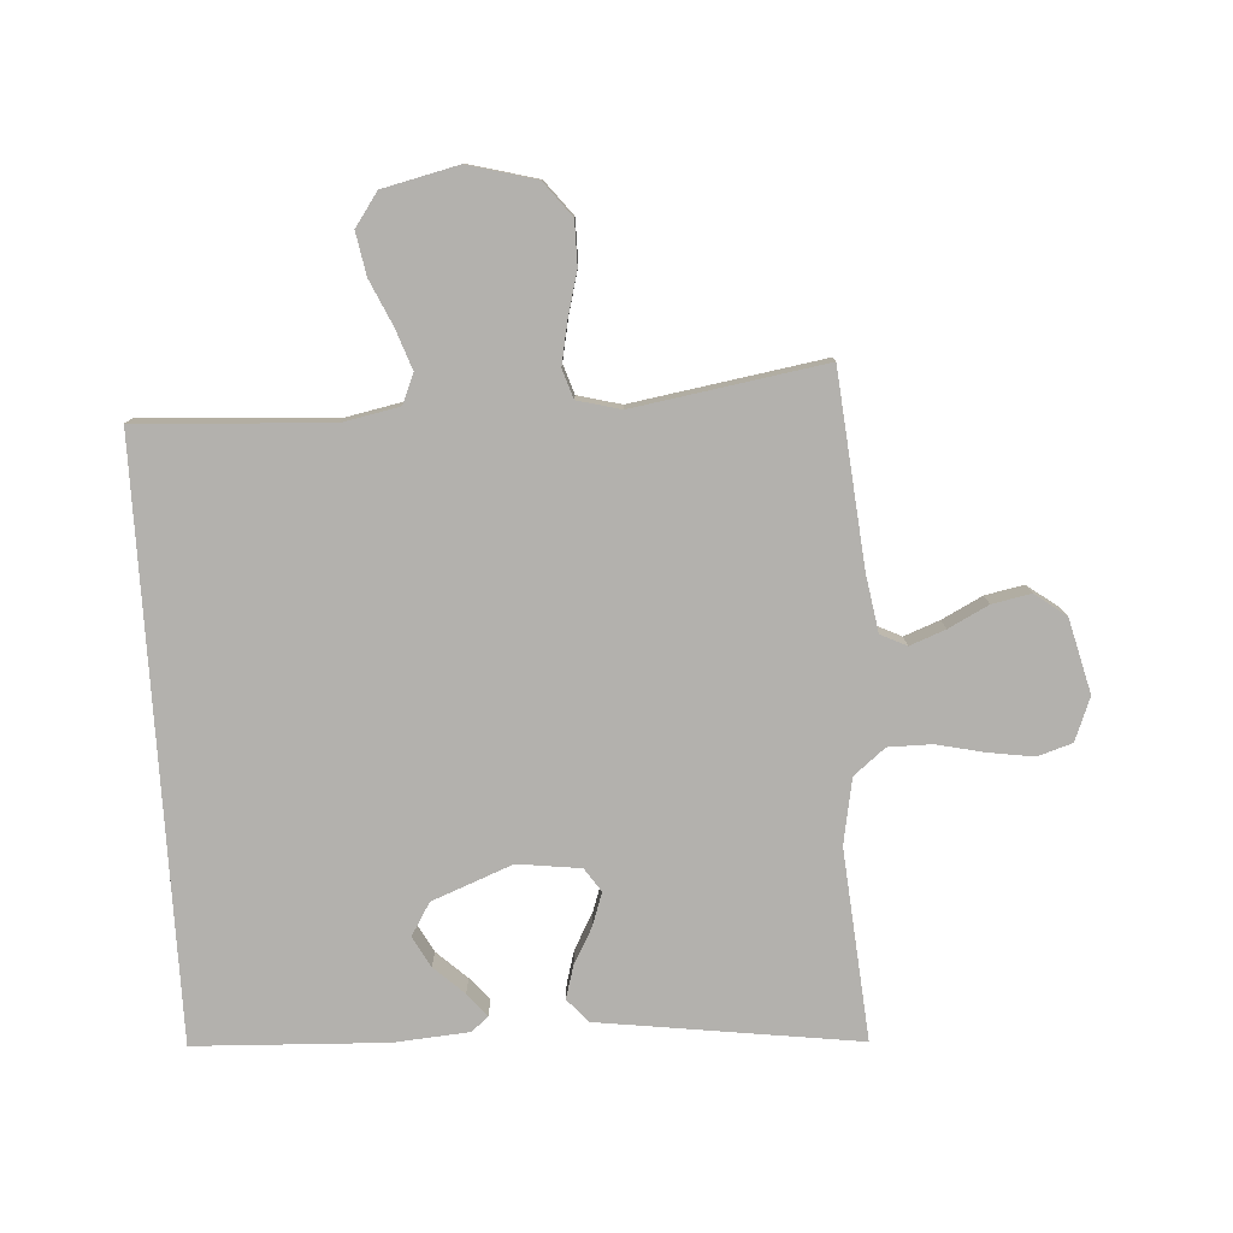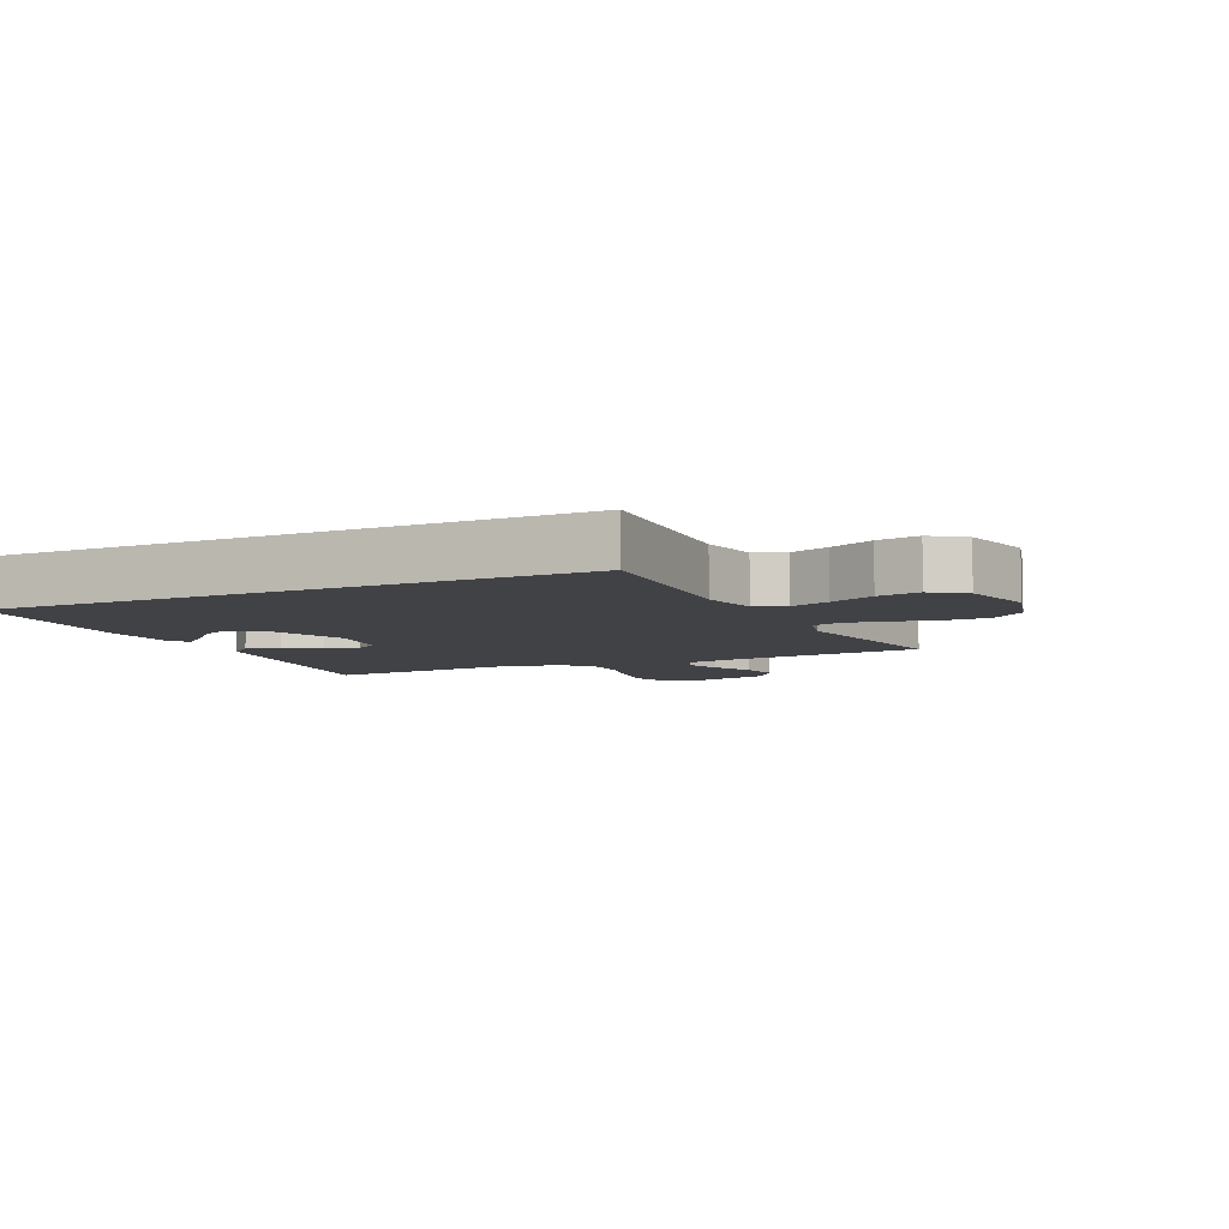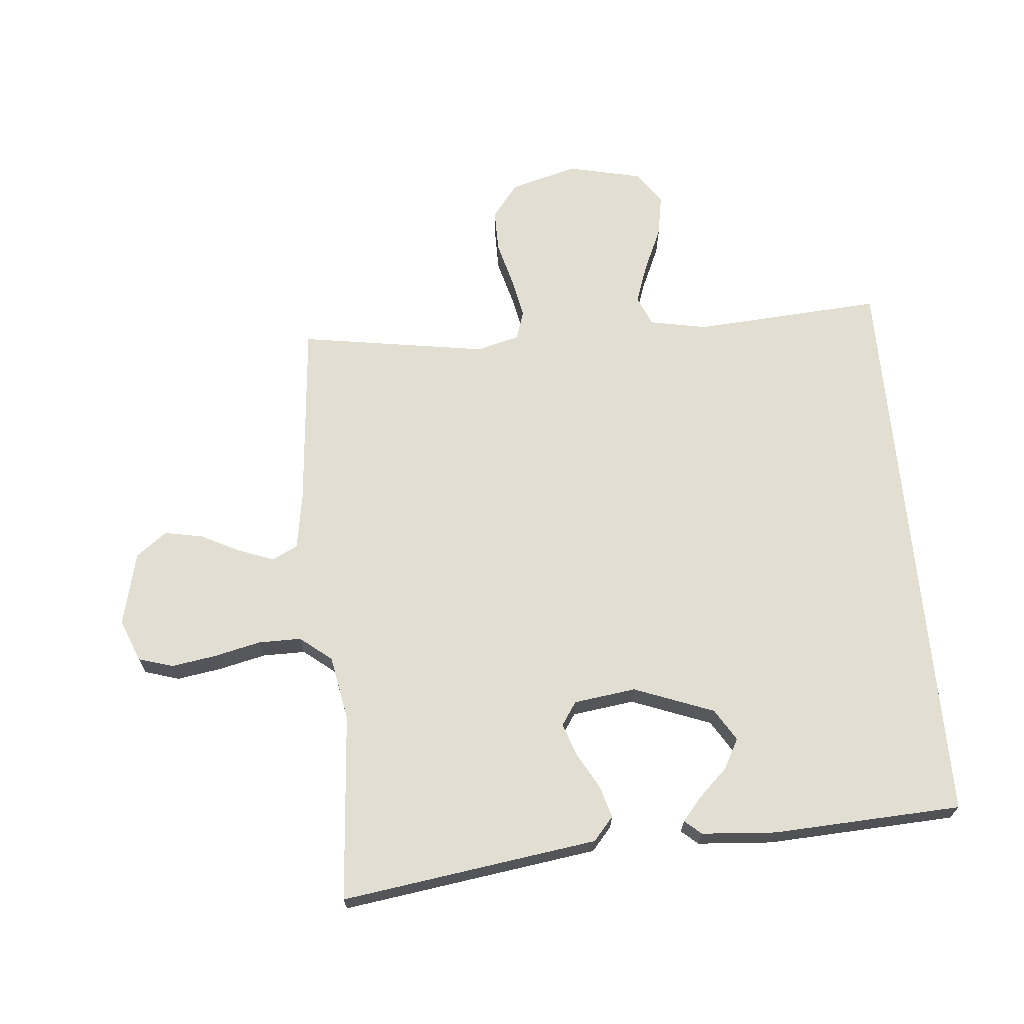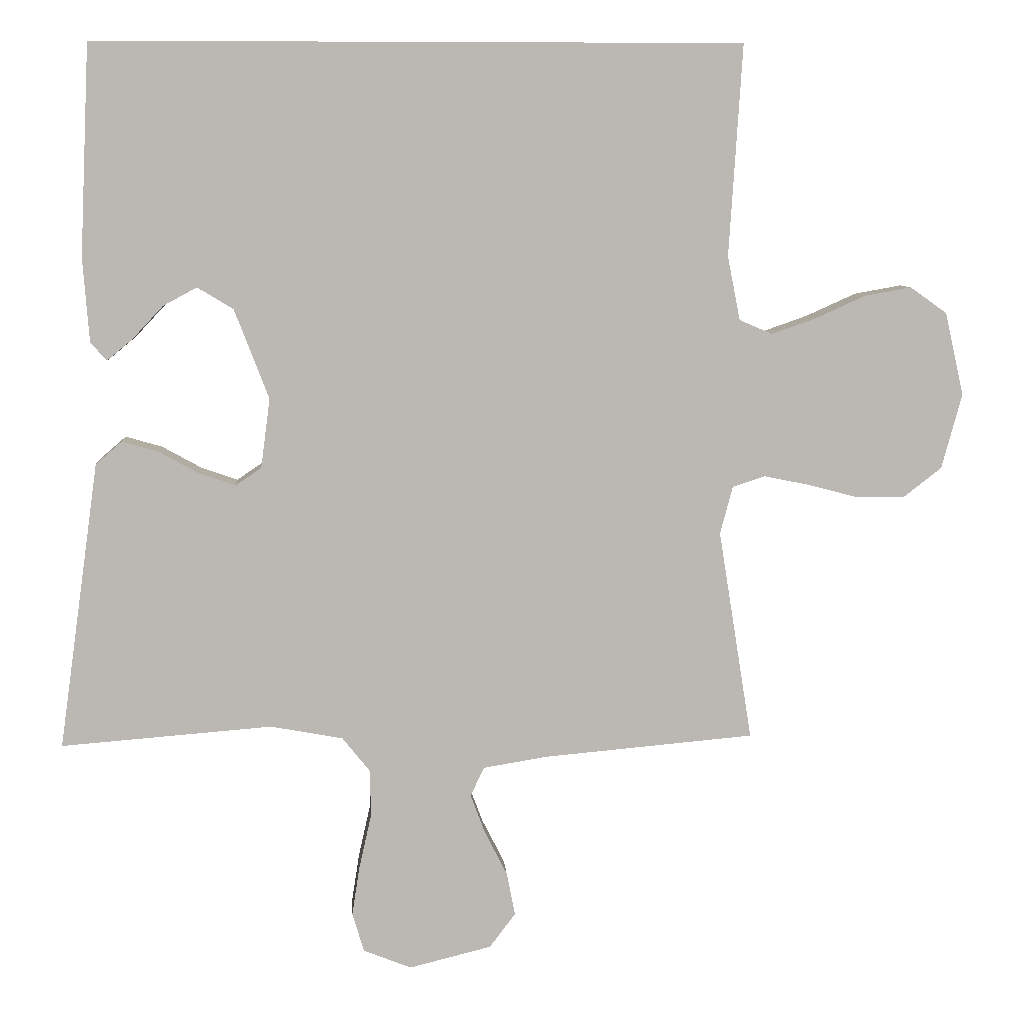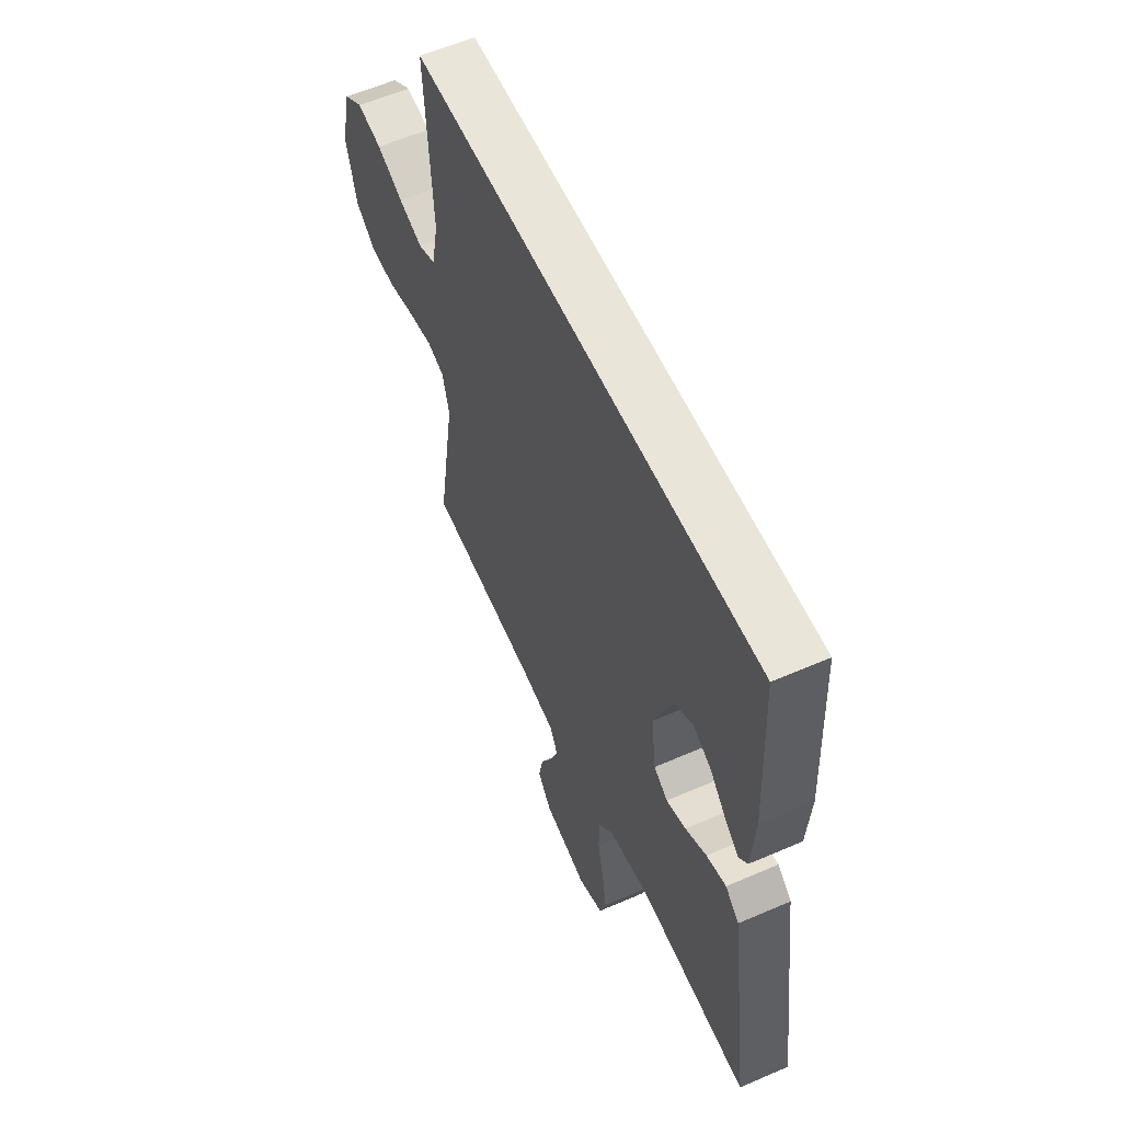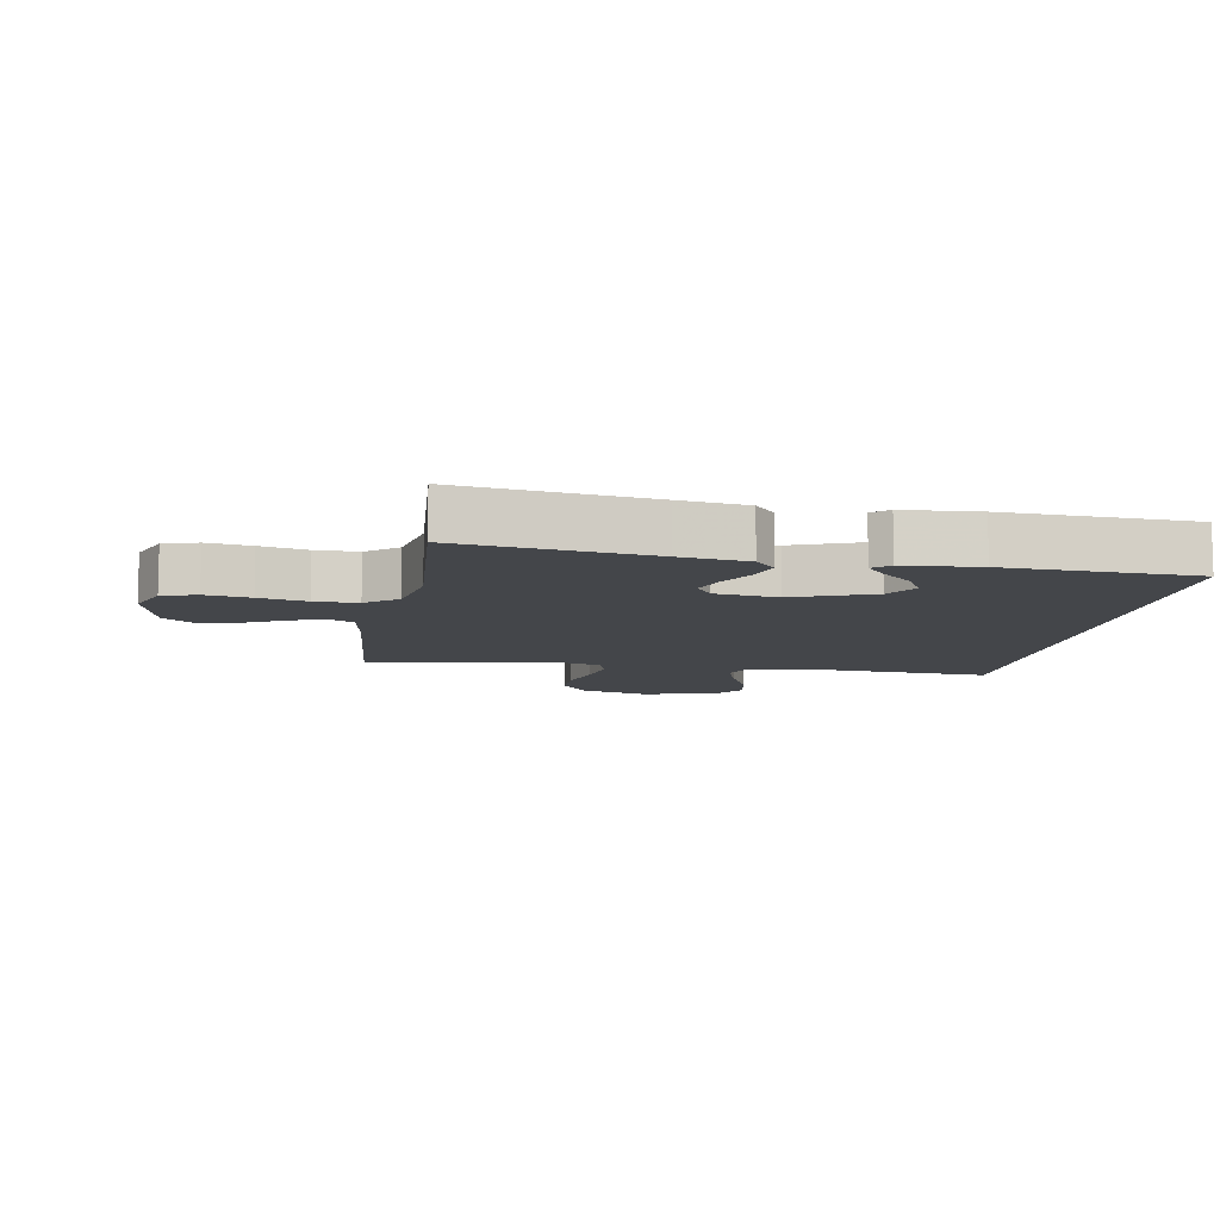
<metadata>
{"format":"obj","ext":"obj","renderer":"f3d","projection":"perspective","resolution":1024,"background":"white","views":[{"elev":-79.2,"azim":93.7,"up":"+Y"},{"elev":-6.6,"azim":25.4,"up":"+Y"},{"elev":67.9,"azim":-95.3,"up":"+Y"},{"elev":7.6,"azim":-3.9,"up":"+Z"},{"elev":58.4,"azim":-114.2,"up":"+Z"},{"elev":-9.4,"azim":-99.8,"up":"+Y"}]}
</metadata>
<code>
v 0.5 0.07 -0.5
v 0.2 0.07 -0.527
v 0.109 0.07 -0.542
v 0.089 0.07 -0.583
v 0.11 0.07 -0.639
v 0.142 0.07 -0.702
v 0.154 0.07 -0.763
v 0.117 0.07 -0.812
v 0 0.07 -0.841
v -0.068 0.07 -0.814
v -0.085 0.07 -0.759
v -0.074 0.07 -0.688
v -0.057 0.07 -0.613
v -0.057 0.07 -0.545
v -0.097 0.07 -0.495
v -0.2 0.07 -0.476
v -0.5 0.07 -0.5
v -0.458 0.07 -0.2
v -0.443 0.07 -0.092
v -0.406 0.07 -0.06
v -0.354 0.07 -0.075
v -0.298 0.07 -0.106
v -0.246 0.07 -0.124
v -0.209 0.07 -0.099
v -0.196 0.07 0
v -0.245 0.07 0.127
v -0.296 0.07 0.158
v -0.344 0.07 0.132
v -0.388 0.07 0.085
v -0.424 0.07 0.055
v -0.447 0.07 0.081
v -0.456 0.07 0.2
v -0.442 0.07 0.5
v 0.478 0.07 0.5
v 0.459 0.07 0.2
v 0.477 0.07 0.109
v 0.524 0.07 0.089
v 0.587 0.07 0.111
v 0.658 0.07 0.143
v 0.725 0.07 0.155
v 0.777 0.07 0.118
v 0.804 0.07 0
v 0.775 0.07 -0.107
v 0.721 0.07 -0.149
v 0.653 0.07 -0.149
v 0.581 0.07 -0.13
v 0.516 0.07 -0.117
v 0.47 0.07 -0.132
v 0.452 0.07 -0.2
v 0.5 0 -0.5
v 0.2 0 -0.527
v 0.109 0 -0.542
v 0.089 0 -0.583
v 0.11 0 -0.639
v 0.142 0 -0.702
v 0.154 0 -0.763
v 0.117 0 -0.812
v 0 0 -0.841
v -0.068 0 -0.814
v -0.085 0 -0.759
v -0.074 0 -0.688
v -0.057 0 -0.613
v -0.057 0 -0.545
v -0.097 0 -0.495
v -0.2 0 -0.476
v -0.5 0 -0.5
v -0.458 0 -0.2
v -0.443 0 -0.092
v -0.406 0 -0.06
v -0.354 0 -0.075
v -0.298 0 -0.106
v -0.246 0 -0.124
v -0.209 0 -0.099
v -0.196 0 0
v -0.245 0 0.127
v -0.296 0 0.158
v -0.344 0 0.132
v -0.388 0 0.085
v -0.424 0 0.055
v -0.447 0 0.081
v -0.456 0 0.2
v -0.442 0 0.5
v 0.478 0 0.5
v 0.459 0 0.2
v 0.477 0 0.109
v 0.524 0 0.089
v 0.587 0 0.111
v 0.658 0 0.143
v 0.725 0 0.155
v 0.777 0 0.118
v 0.804 0 0
v 0.775 0 -0.107
v 0.721 0 -0.149
v 0.653 0 -0.149
v 0.581 0 -0.13
v 0.516 0 -0.117
v 0.47 0 -0.132
v 0.452 0 -0.2
f 44 45 46
f 43 44 46
f 42 43 46
f 41 42 46
f 40 41 46
f 39 40 46
f 38 39 46
f 37 38 46 47
f 36 37 47 48
f 32 33 34 35
f 30 31 32
f 29 30 32
f 28 29 32
f 27 28 32
f 27 32 35 36
f 20 21 22
f 19 20 22
f 18 19 22
f 18 22 23
f 17 18 23
f 16 17 23
f 15 16 23 24
f 11 12 13
f 10 11 13
f 9 10 13
f 8 9 13
f 7 8 13
f 6 7 13
f 5 6 13
f 4 5 13 14
f 15 24 25
f 14 15 25
f 4 14 25
f 3 4 25
f 36 48 49
f 27 36 49
f 26 27 49
f 25 26 49
f 3 25 49
f 2 3 49
f 1 2 49
f 95 94 93
f 95 93 92
f 95 92 91
f 95 91 90
f 95 90 89
f 95 89 88
f 95 88 87
f 96 95 87 86
f 97 96 86 85
f 84 83 82 81
f 81 80 79
f 81 79 78
f 81 78 77
f 81 77 76
f 85 84 81 76
f 71 70 69
f 71 69 68
f 71 68 67
f 72 71 67
f 72 67 66
f 72 66 65
f 73 72 65 64
f 62 61 60
f 62 60 59
f 62 59 58
f 62 58 57
f 62 57 56
f 62 56 55
f 62 55 54
f 63 62 54 53
f 74 73 64
f 74 64 63
f 74 63 53
f 74 53 52
f 98 97 85
f 98 85 76
f 98 76 75
f 98 75 74
f 98 74 52
f 98 52 51
f 98 51 50
f 1 50 51 2
f 2 51 52 3
f 3 52 53 4
f 4 53 54 5
f 5 54 55 6
f 6 55 56 7
f 7 56 57 8
f 8 57 58 9
f 9 58 59 10
f 10 59 60 11
f 11 60 61 12
f 12 61 62 13
f 13 62 63 14
f 14 63 64 15
f 15 64 65 16
f 16 65 66 17
f 17 66 67 18
f 18 67 68 19
f 19 68 69 20
f 20 69 70 21
f 21 70 71 22
f 22 71 72 23
f 23 72 73 24
f 24 73 74 25
f 25 74 75 26
f 26 75 76 27
f 27 76 77 28
f 28 77 78 29
f 29 78 79 30
f 30 79 80 31
f 31 80 81 32
f 32 81 82 33
f 33 82 83 34
f 34 83 84 35
f 35 84 85 36
f 36 85 86 37
f 37 86 87 38
f 38 87 88 39
f 39 88 89 40
f 40 89 90 41
f 41 90 91 42
f 42 91 92 43
f 43 92 93 44
f 44 93 94 45
f 45 94 95 46
f 46 95 96 47
f 47 96 97 48
f 48 97 98 49
f 49 98 50 1

</code>
